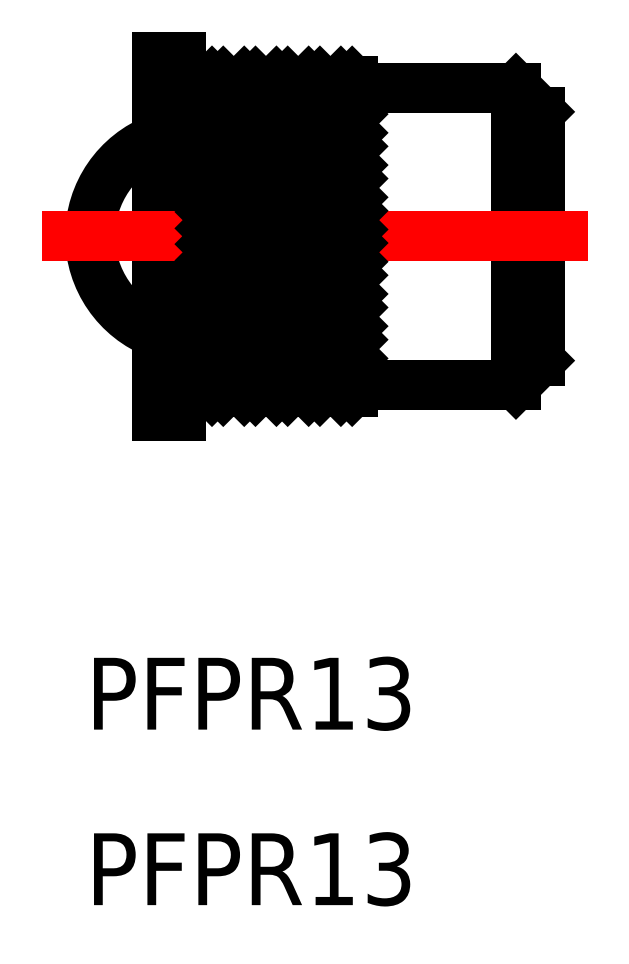
<metadata>
{"format":"dxf","ext":"dxf","renderer":"ezdxf+matplotlib","layout":"modelspace","background":"white","min_lineweight":24,"dpi":150}
</metadata>
<code>
0
SECTION
2
ENTITIES
0
TEXT
8
0
10
-19
20
-27.96
30
0
40
3
1
PFPR13
0
TEXT
8
0
10
-19
20
-20.62
30
0
40
3
1
PFPR13
0
ARC
8
0
10
-14.44
20
-2.7e-14
30
0
40
4.365
50
111
51
249
0
LINE
8
0
10
-1
20
6.2
30
0
11
-1
21
-6.2
31
0
0
LINE
8
0
10
-13.8
20
-6.5
30
0
11
-13.8
21
6.5
31
0
0
LINE
8
0
10
-7.8
20
-6.5
30
0
11
-7.8
21
6.5
31
0
0
LINE
8
0
10
2.13e-14
20
-5.2
30
0
11
-2.13e-14
21
5.2
31
0
0
LINE
8
0
10
-15
20
-7.5
30
0
11
-15
21
7.5
31
0
0
LINE
8
0
10
-16
20
-7.5
30
0
11
-16
21
7.5
31
0
0
LINE
8
0
10
-13.8
20
-6.5
30
0
11
-7.8
21
-6.5
31
0
0
LINE
8
CENTER
10
-20.8
20
-2.28e-14
30
0
11
2
21
2.2e-15
31
0
0
LINE
8
0
10
-16
20
-7.5
30
0
11
-15
21
-7.5
31
0
0
LINE
8
0
10
-15
20
-6
30
0
11
-13.8
21
-6
31
0
0
LINE
8
0
10
-1
20
-6.2
30
0
11
2.13e-14
21
-5.2
31
0
0
LINE
8
0
10
-7.8
20
-6.2
30
0
11
-1
21
-6.2
31
0
0
LINE
8
0
10
-13.8
20
6.5
30
0
11
-7.8
21
6.5
31
0
0
LINE
8
0
10
-16
20
7.5
30
0
11
-15
21
7.5
31
0
0
LINE
8
0
10
-15
20
6
30
0
11
-13.8
21
6
31
0
0
LINE
8
0
10
-7.8
20
6.2
30
0
11
-1
21
6.2
31
0
0
LINE
8
0
10
-1
20
6.2
30
0
11
3.55e-14
21
5.2
31
0
0
LINE
8
0
10
-13.8
20
6.406
30
0
11
-13.71
21
6.5
31
0
0
LINE
8
0
10
-13.8
20
5.059
30
0
11
-12.36
21
6.5
31
0
0
LINE
8
0
10
-13.8
20
3.711
30
0
11
-11.01
21
6.5
31
0
0
LINE
8
0
10
-13.8
20
2.364
30
0
11
-9.664
21
6.5
31
0
0
LINE
8
0
10
-13.8
20
1.017
30
0
11
-8.317
21
6.5
31
0
0
LINE
8
0
10
-13.8
20
-0.3296
30
0
11
-13.47
21
-1.51e-14
31
0
0
LINE
8
0
10
-13.47
20
-1.51e-14
30
0
11
-7.8
21
5.67
31
0
0
LINE
8
0
10
-13.8
20
-1.677
30
0
11
-12.12
21
-1.33e-14
31
0
0
LINE
8
0
10
-12.12
20
-1.33e-14
30
0
11
-7.8
21
4.323
31
0
0
LINE
8
0
10
-13.8
20
-3.024
30
0
11
-10.78
21
-1.15e-14
31
0
0
LINE
8
0
10
-10.78
20
-1.15e-14
30
0
11
-7.8
21
2.976
31
0
0
LINE
8
0
10
-13.8
20
-4.371
30
0
11
-9.429
21
-1.07e-14
31
0
0
LINE
8
0
10
-9.429
20
-1.07e-14
30
0
11
-7.8
21
1.629
31
0
0
LINE
8
0
10
-13.8
20
-5.718
30
0
11
-8.082
21
-9.8e-15
31
0
0
LINE
8
0
10
-8.082
20
-9.8e-15
30
0
11
-7.8
21
0.2822
31
0
0
LINE
8
0
10
-13.24
20
-6.5
30
0
11
-7.8
21
-1.065
31
0
0
LINE
8
0
10
-11.89
20
-6.5
30
0
11
-7.8
21
-2.412
31
0
0
LINE
8
0
10
-10.54
20
-6.5
30
0
11
-7.8
21
-3.759
31
0
0
LINE
8
0
10
-9.194
20
-6.5
30
0
11
-7.8
21
-5.106
31
0
0
LINE
8
0
10
-7.847
20
-6.5
30
0
11
-7.8
21
-6.453
31
0
0
LINE
8
0
10
-13.71
20
-6.5
30
0
11
-13.8
21
-6.406
31
0
0
LINE
8
0
10
-12.36
20
-6.5
30
0
11
-13.8
21
-5.059
31
0
0
LINE
8
0
10
-11.01
20
-6.5
30
0
11
-13.8
21
-3.711
31
0
0
LINE
8
0
10
-9.664
20
-6.5
30
0
11
-13.8
21
-2.364
31
0
0
LINE
8
0
10
-8.317
20
-6.5
30
0
11
-13.8
21
-1.017
31
0
0
LINE
8
0
10
-7.8
20
-5.67
30
0
11
-13.47
21
-1.42e-14
31
0
0
LINE
8
0
10
-13.47
20
-1.42e-14
30
0
11
-13.8
21
0.3296
31
0
0
LINE
8
0
10
-7.8
20
-4.323
30
0
11
-12.12
21
-1.24e-14
31
0
0
LINE
8
0
10
-12.12
20
-1.24e-14
30
0
11
-13.8
21
1.677
31
0
0
LINE
8
0
10
-7.8
20
-2.976
30
0
11
-10.78
21
-1.07e-14
31
0
0
LINE
8
0
10
-10.78
20
-1.07e-14
30
0
11
-13.8
21
3.024
31
0
0
LINE
8
0
10
-7.8
20
-1.629
30
0
11
-9.429
21
-8.9e-15
31
0
0
LINE
8
0
10
-9.429
20
-8.9e-15
30
0
11
-13.8
21
4.371
31
0
0
LINE
8
0
10
-7.8
20
-0.2822
30
0
11
-8.082
21
-8.9e-15
31
0
0
LINE
8
0
10
-8.082
20
-8.9e-15
30
0
11
-13.8
21
5.718
31
0
0
LINE
8
0
10
-7.8
20
1.065
30
0
11
-13.24
21
6.5
31
0
0
LINE
8
0
10
-7.8
20
2.412
30
0
11
-11.89
21
6.5
31
0
0
LINE
8
0
10
-7.8
20
3.759
30
0
11
-10.54
21
6.5
31
0
0
LINE
8
0
10
-7.8
20
5.106
30
0
11
-9.194
21
6.5
31
0
0
LINE
8
0
10
-7.8
20
6.453
30
0
11
-7.847
21
6.5
31
0
0
ENDSEC
0
EOF

</code>
